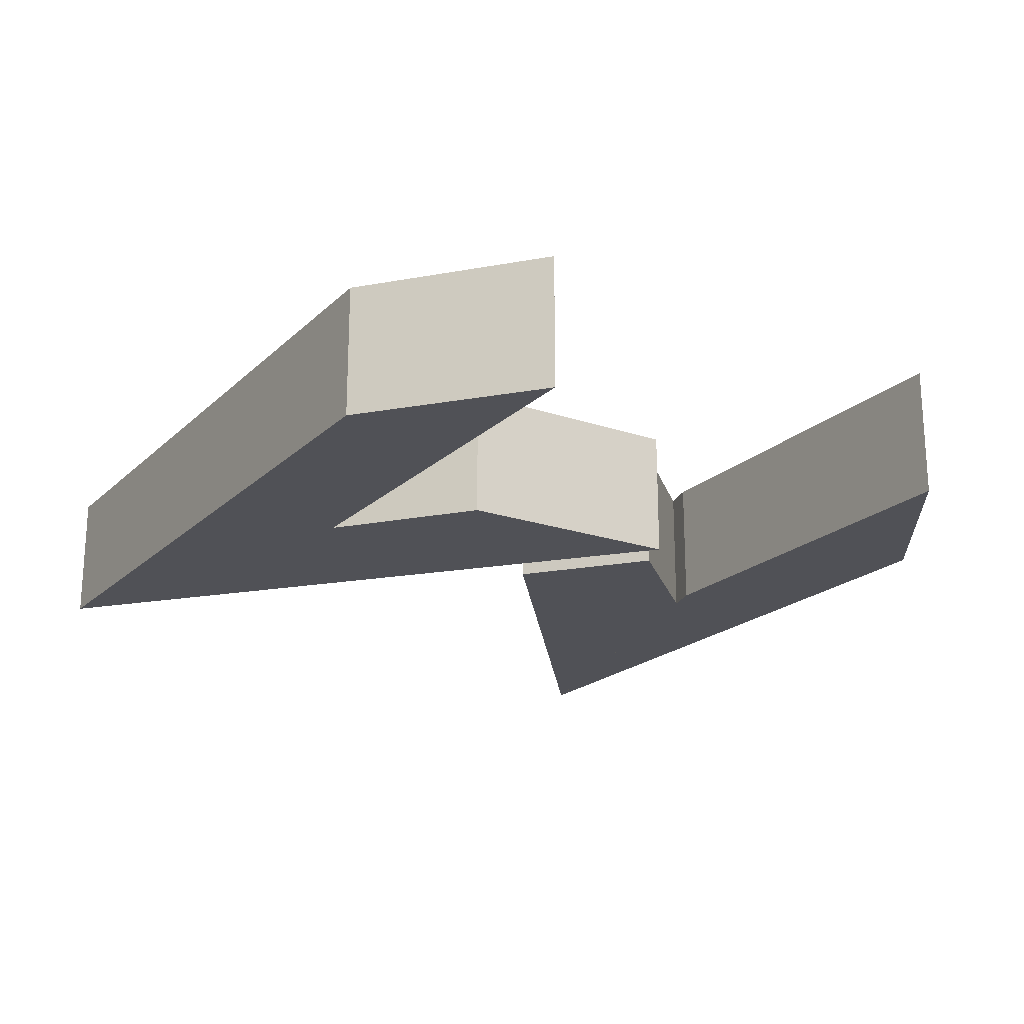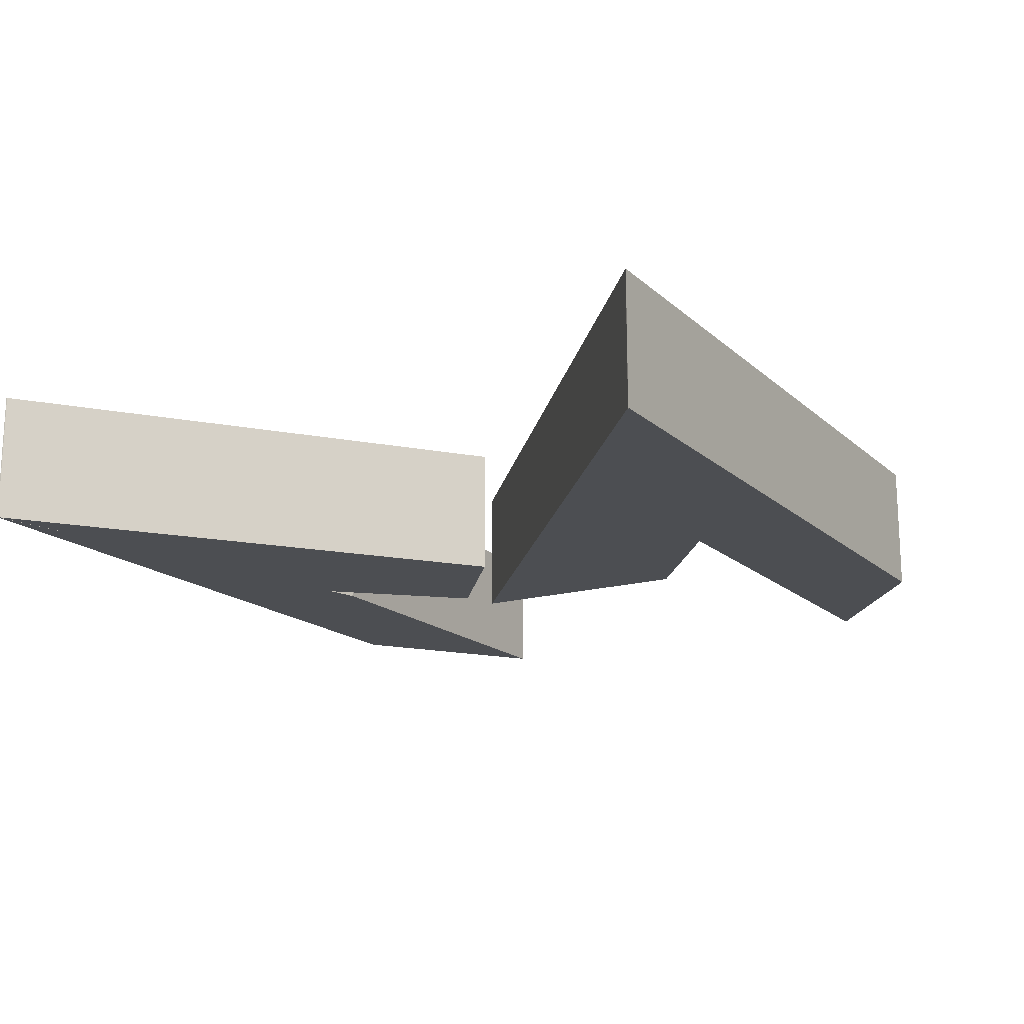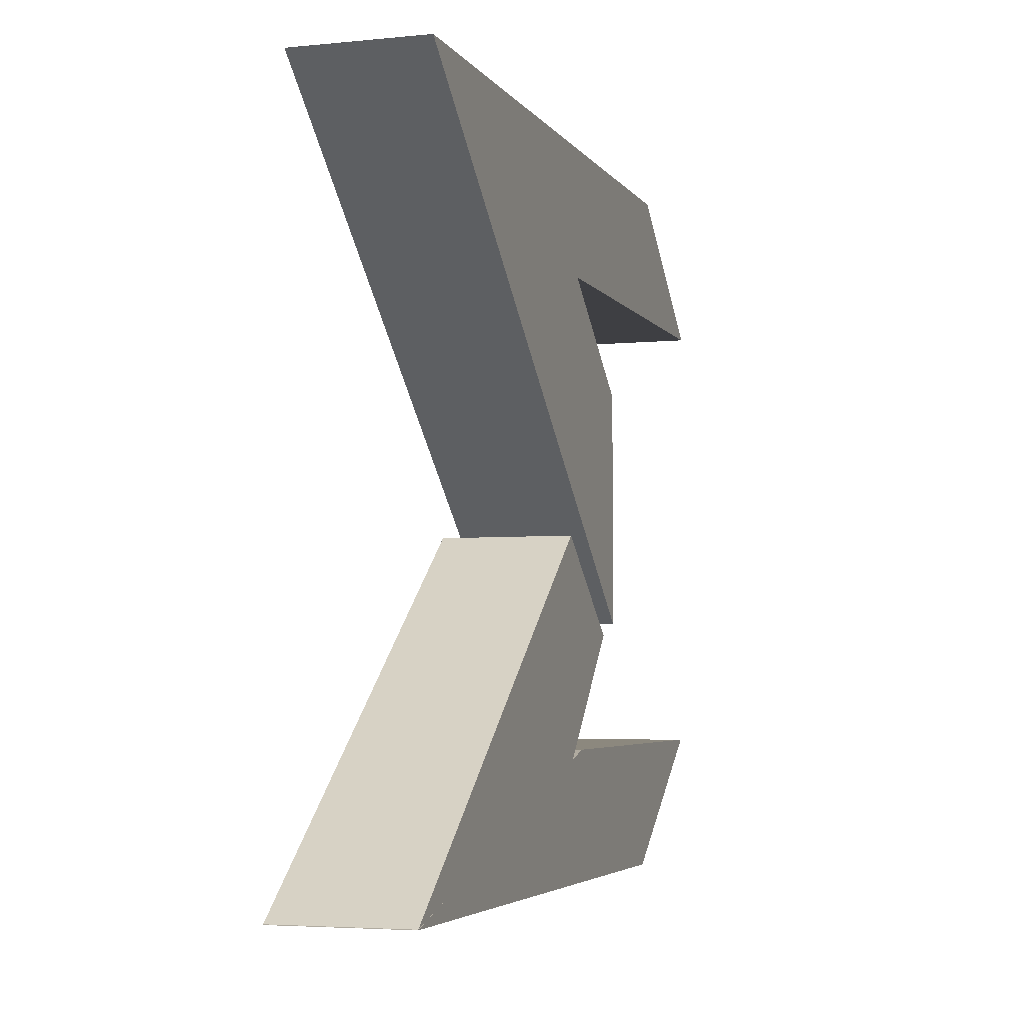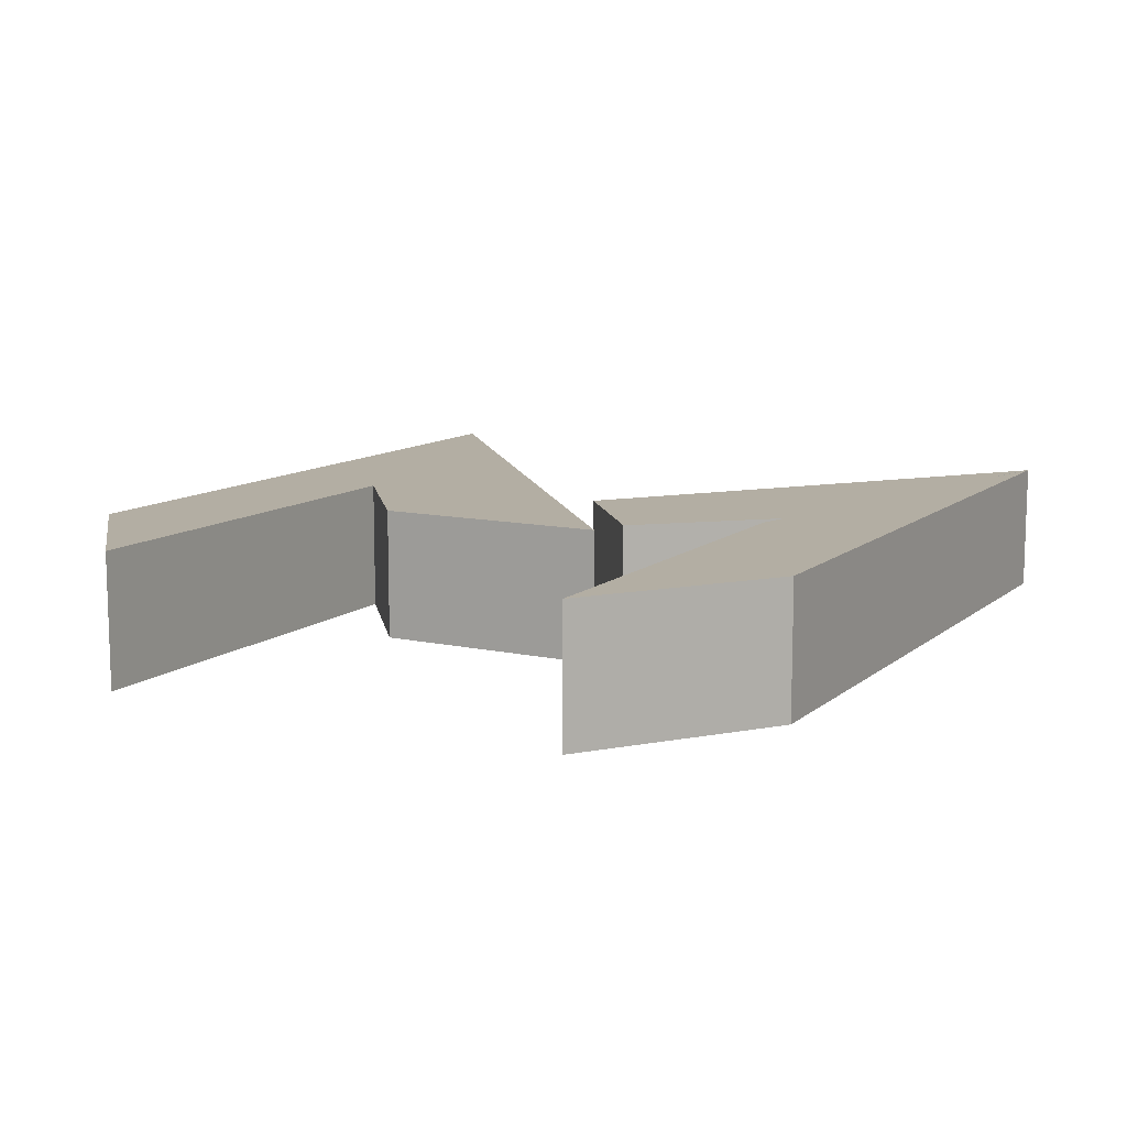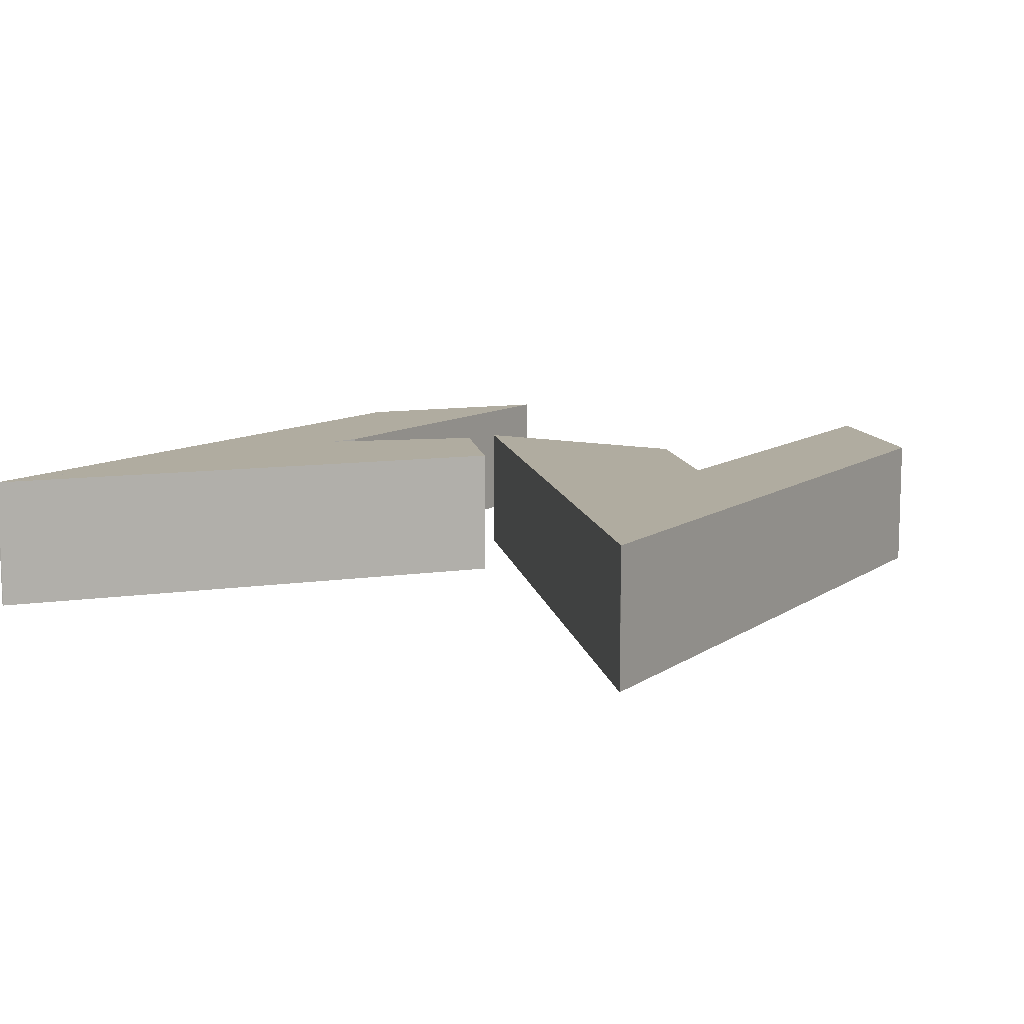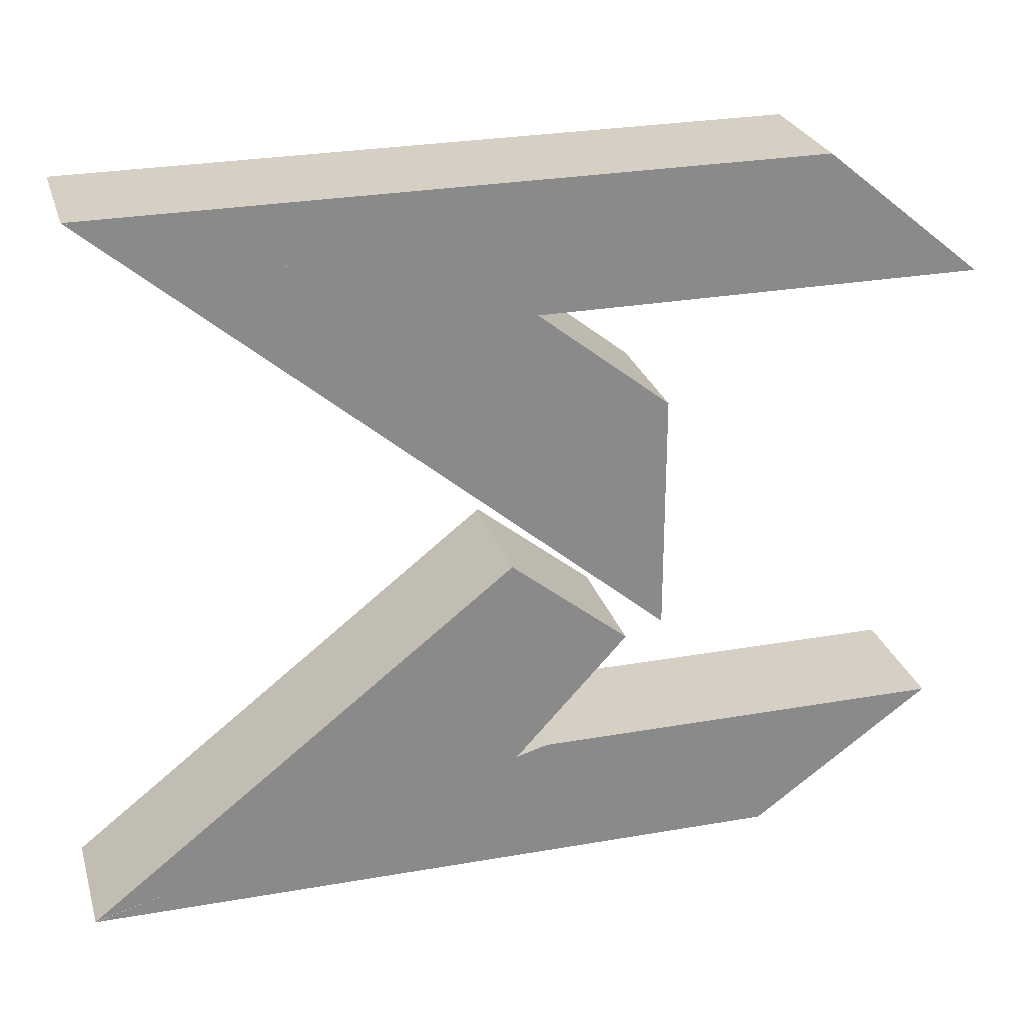
<metadata>
{"format":"obj","ext":"obj","renderer":"f3d","projection":"perspective","resolution":1024,"background":"white","views":[{"elev":-20.3,"azim":-122.1,"up":"+Z"},{"elev":-16.6,"azim":120.2,"up":"+Z"},{"elev":-4.4,"azim":107.8,"up":"+Y"},{"elev":11.0,"azim":-61.5,"up":"+Z"},{"elev":10.0,"azim":120.9,"up":"+Z"},{"elev":26.3,"azim":164.5,"up":"+Y"}]}
</metadata>
<code>
g default
v 10.56 -2.8 0.5
v 7.045 -1.83 0.5
v 5.269 -2.806 0.5
v 3.92 -1.827 0.5
v 5.269 -2.806 -0.5
v 3.92 -1.827 -0.5
v 10.56 -2.8 -0.5
v 7.045 -1.83 -0.5
v 6.432 -0.9709 0.5
v 7.301 -1.915 0.5
v 7.32 -0.2539 0.5
v 10.56 -2.796 0.5
v 7.32 -0.2539 -0.5
v 10.56 -2.796 -0.5
v 6.432 -0.9709 -0.5
v 7.301 -1.915 -0.5
v 6.151 -0.8747 0.5
v 10.34 2.667 0.5
v 6.151 0.9183 0.5
v 7.151 1.712 0.5
v 6.151 0.9183 -0.5
v 7.151 1.712 -0.5
v 6.151 -0.8747 -0.5
v 10.34 2.667 -0.5
v 7.41 1.699 0.5
v 10.34 2.669 0.5
v 3.812 1.71 0.5
v 5 2.69 0.5
v 3.812 1.71 -0.5
v 5 2.69 -0.5
v 7.41 1.699 -0.5
v 10.34 2.669 -0.5
g pasted__pasted__pCube2
f 1 2 4 3
f 3 4 6 5
f 5 6 8 7
f 7 8 2 1
f 2 8 6 4
f 7 1 3 5
f 9 10 12 11
f 11 12 14 13
f 13 14 16 15
f 15 16 10 9
f 10 16 14 12
f 15 9 11 13
f 17 18 20 19
f 19 20 22 21
f 21 22 24 23
f 23 24 18 17
f 18 24 22 20
f 23 17 19 21
f 25 26 28 27
f 27 28 30 29
f 29 30 32 31
f 31 32 26 25
f 26 32 30 28
f 31 25 27 29

</code>
